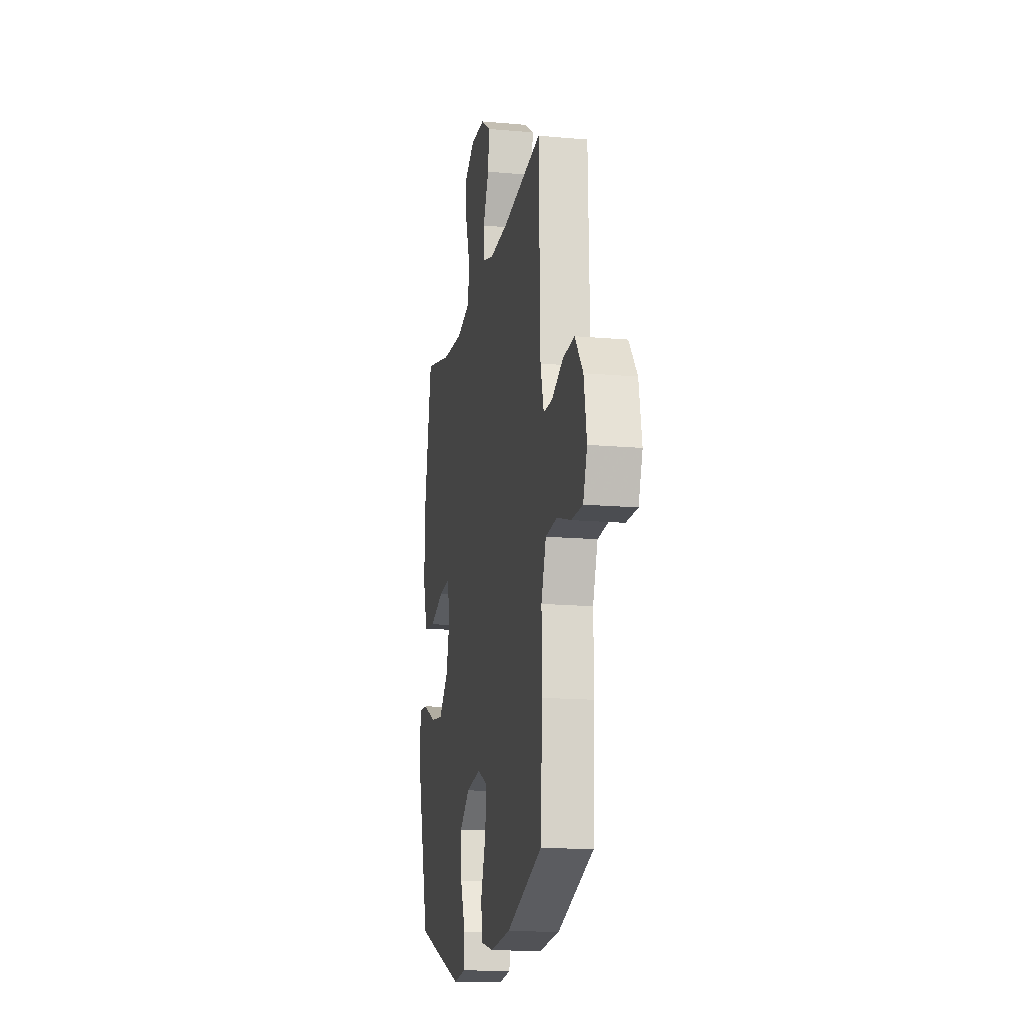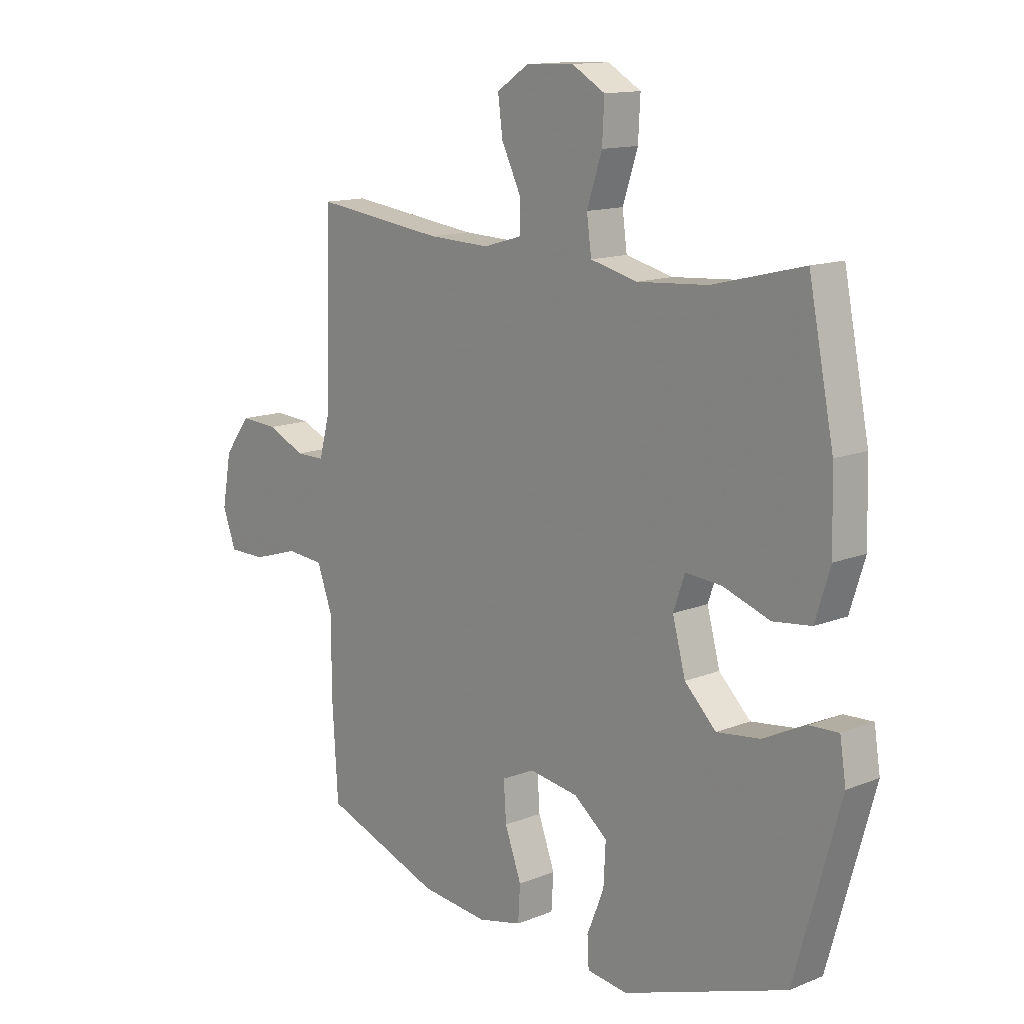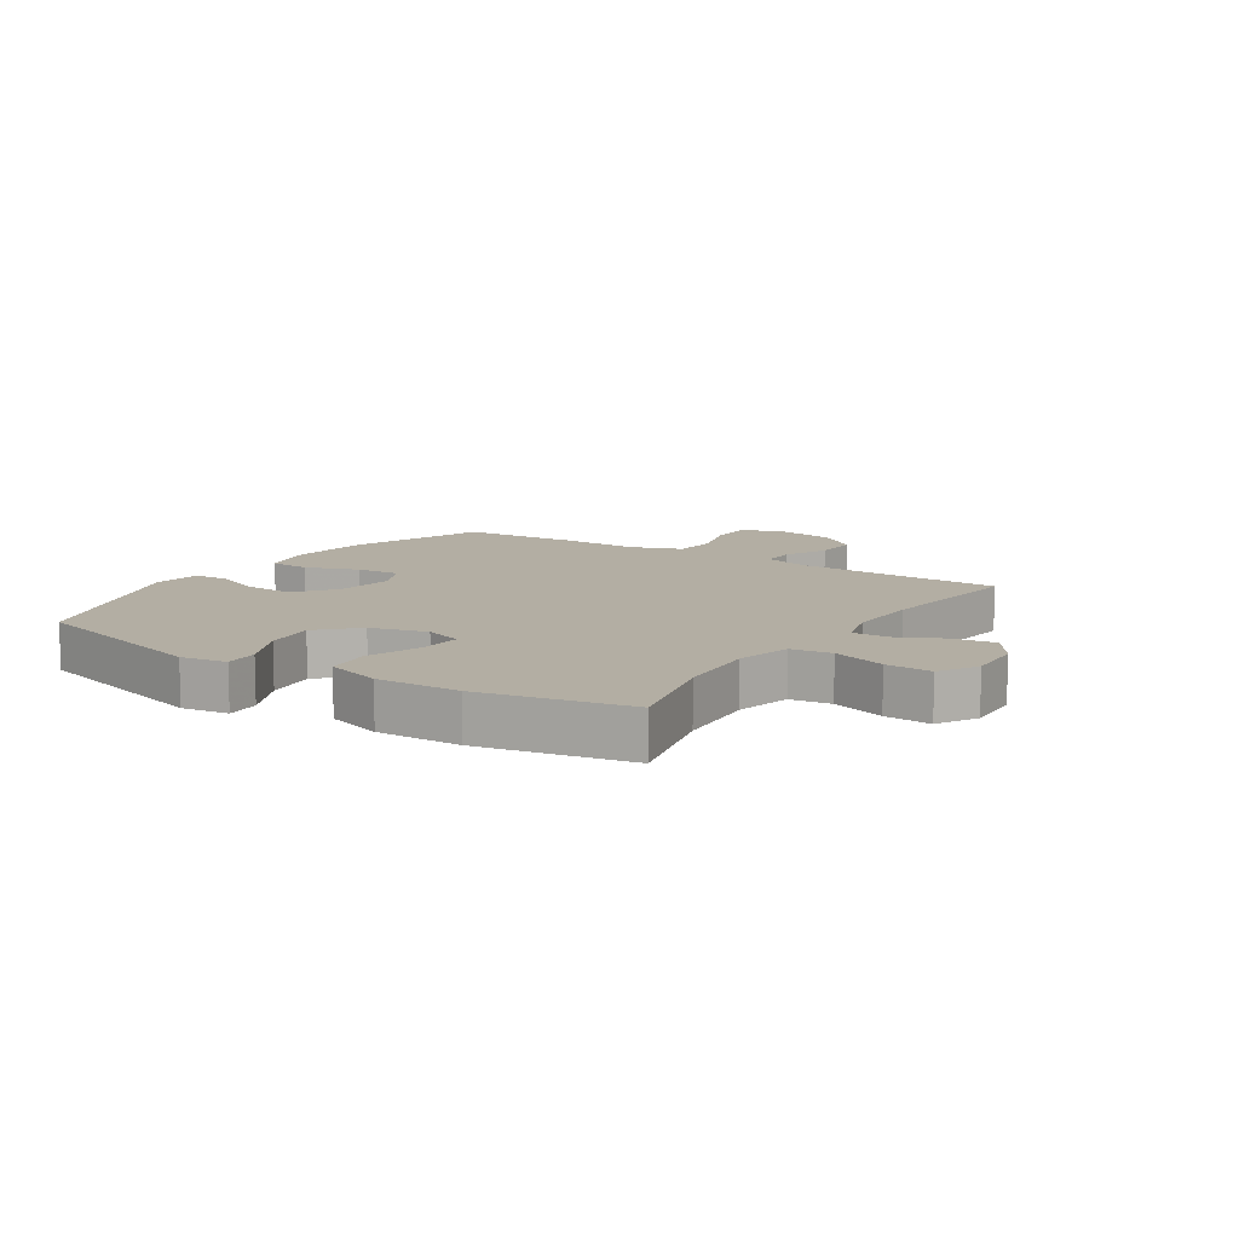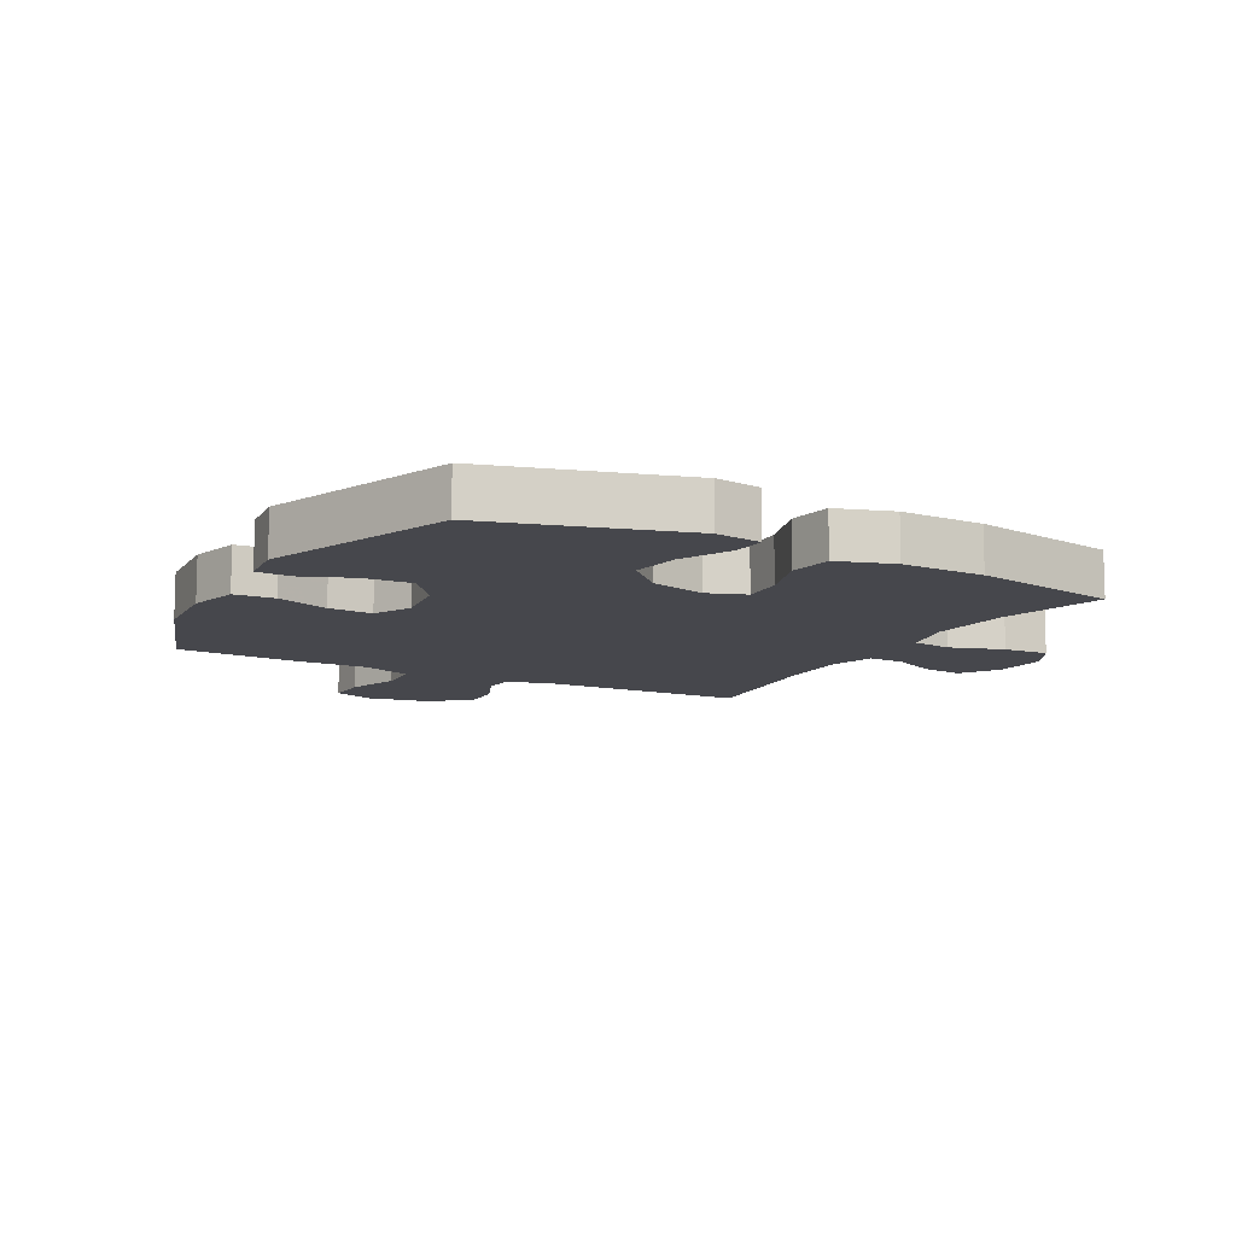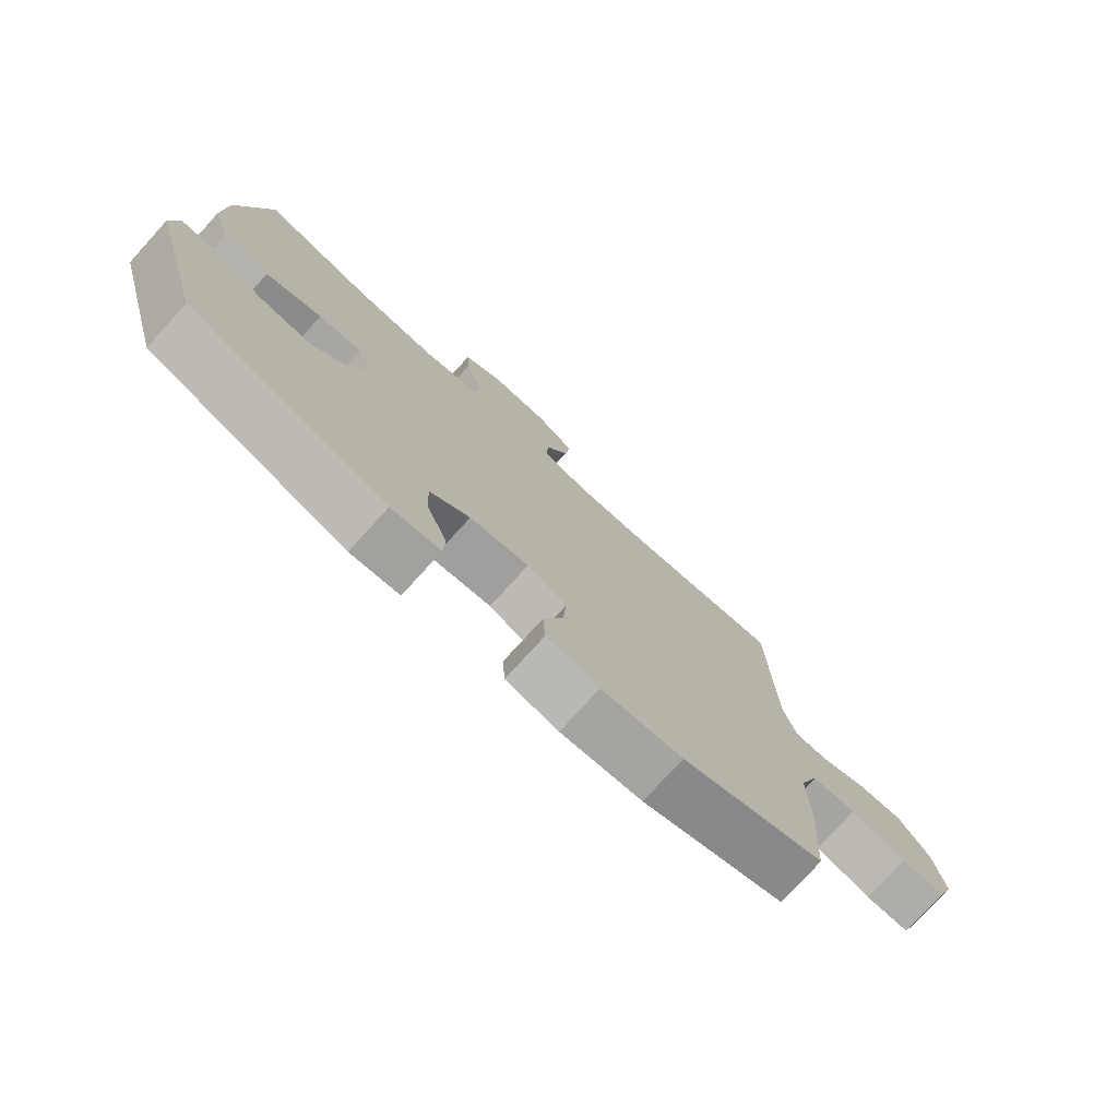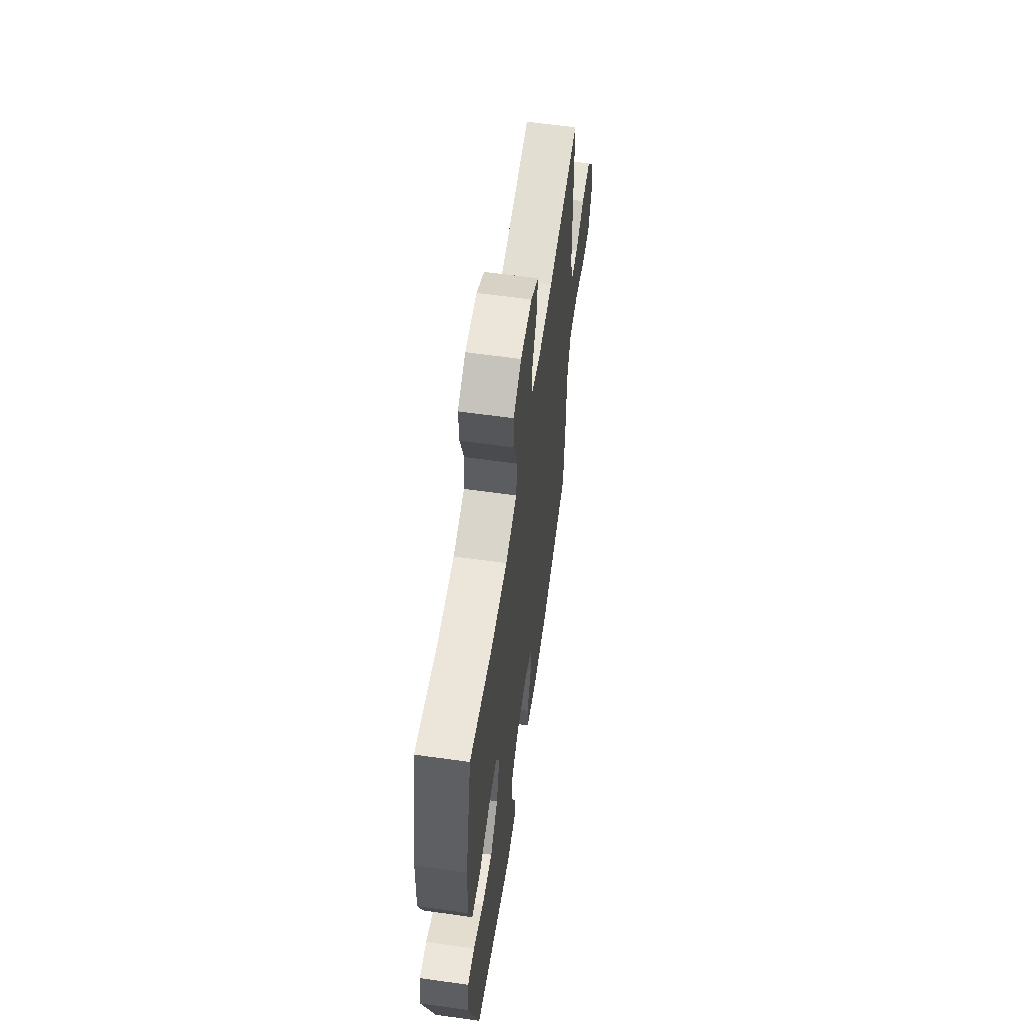
<metadata>
{"format":"obj","ext":"obj","renderer":"f3d","projection":"perspective","resolution":1024,"background":"white","views":[{"elev":-15.8,"azim":79.5,"up":"+Z"},{"elev":13.4,"azim":-132.1,"up":"+Z"},{"elev":10.9,"azim":-56.9,"up":"+Y"},{"elev":-10.9,"azim":-118.9,"up":"+Y"},{"elev":-76.6,"azim":-42.3,"up":"+Z"},{"elev":60.2,"azim":-81.8,"up":"+Z"}]}
</metadata>
<code>
v -0.5 0.07 0.5
v -0.324 0.07 0.456
v -0.188 0.07 0.446
v -0.097 0.07 0.468
v -0.088 0.07 0.535
v -0.117 0.07 0.623
v -0.121 0.07 0.699
v -0.057 0.07 0.736
v 0.036 0.07 0.732
v 0.098 0.07 0.691
v 0.089 0.07 0.622
v 0.052 0.07 0.546
v 0.05 0.07 0.487
v 0.126 0.07 0.465
v 0.246 0.07 0.469
v 0.5 0.07 0.5
v 0.509 0.07 0.159
v 0.53 0.07 0.082
v 0.586 0.07 0.082
v 0.66 0.07 0.115
v 0.733 0.07 0.119
v 0.784 0.07 0.052
v 0.802 0.07 -0.047
v 0.776 0.07 -0.116
v 0.704 0.07 -0.116
v 0.614 0.07 -0.088
v 0.541 0.07 -0.094
v 0.51 0.07 -0.178
v 0.512 0.07 -0.305
v 0.5 0.07 -0.5
v 0.27 0.07 -0.582
v 0.139 0.07 -0.595
v 0.054 0.07 -0.575
v 0.05 0.07 -0.508
v 0.082 0.07 -0.421
v 0.087 0.07 -0.348
v 0.023 0.07 -0.318
v -0.072 0.07 -0.332
v -0.137 0.07 -0.383
v -0.133 0.07 -0.462
v -0.1 0.07 -0.544
v -0.103 0.07 -0.601
v -0.182 0.07 -0.611
v -0.5 0.07 -0.5
v -0.588 0.07 -0.186
v -0.576 0.07 -0.11
v -0.52 0.07 -0.113
v -0.437 0.07 -0.153
v -0.353 0.07 -0.164
v -0.292 0.07 -0.104
v -0.267 0.07 -0.011
v -0.289 0.07 0.052
v -0.359 0.07 0.047
v -0.45 0.07 0.016
v -0.524 0.07 0.025
v -0.553 0.07 0.117
v -0.549 0.07 0.255
v -0.5 0 0.5
v -0.324 0 0.456
v -0.188 0 0.446
v -0.097 0 0.468
v -0.088 0 0.535
v -0.117 0 0.623
v -0.121 0 0.699
v -0.057 0 0.736
v 0.036 0 0.732
v 0.098 0 0.691
v 0.089 0 0.622
v 0.052 0 0.546
v 0.05 0 0.487
v 0.126 0 0.465
v 0.246 0 0.469
v 0.5 0 0.5
v 0.509 0 0.159
v 0.53 0 0.082
v 0.586 0 0.082
v 0.66 0 0.115
v 0.733 0 0.119
v 0.784 0 0.052
v 0.802 0 -0.047
v 0.776 0 -0.116
v 0.704 0 -0.116
v 0.614 0 -0.088
v 0.541 0 -0.094
v 0.51 0 -0.178
v 0.512 0 -0.305
v 0.5 0 -0.5
v 0.27 0 -0.582
v 0.139 0 -0.595
v 0.054 0 -0.575
v 0.05 0 -0.508
v 0.082 0 -0.421
v 0.087 0 -0.348
v 0.023 0 -0.318
v -0.072 0 -0.332
v -0.137 0 -0.383
v -0.133 0 -0.462
v -0.1 0 -0.544
v -0.103 0 -0.601
v -0.182 0 -0.611
v -0.5 0 -0.5
v -0.588 0 -0.186
v -0.576 0 -0.11
v -0.52 0 -0.113
v -0.437 0 -0.153
v -0.353 0 -0.164
v -0.292 0 -0.104
v -0.267 0 -0.011
v -0.289 0 0.052
v -0.359 0 0.047
v -0.45 0 0.016
v -0.524 0 0.025
v -0.553 0 0.117
v -0.549 0 0.255
f 57 1 2
f 56 57 2
f 55 56 2
f 54 55 2
f 53 54 2
f 52 53 2 3
f 51 52 3 4
f 50 51 4
f 46 47 48
f 45 46 48
f 44 45 48
f 43 44 48
f 42 43 48
f 41 42 48
f 40 41 48
f 39 40 48 49
f 38 39 49 50
f 33 34 35
f 32 33 35
f 31 32 35
f 30 31 35
f 29 30 35
f 28 29 35
f 27 28 35 36
f 24 25 26
f 23 24 26
f 22 23 26
f 21 22 26
f 20 21 26
f 19 20 26
f 18 19 26 27
f 27 36 37
f 18 27 37
f 17 18 37
f 10 11 12
f 9 10 12
f 8 9 12
f 7 8 12
f 6 7 12
f 5 6 12
f 4 5 12 13
f 50 4 13 14
f 37 38 50
f 17 37 50
f 16 17 50
f 15 16 50
f 14 15 50
f 59 58 114
f 59 114 113
f 59 113 112
f 59 112 111
f 59 111 110
f 60 59 110 109
f 61 60 109 108
f 61 108 107
f 105 104 103
f 105 103 102
f 105 102 101
f 105 101 100
f 105 100 99
f 105 99 98
f 105 98 97
f 106 105 97 96
f 107 106 96 95
f 92 91 90
f 92 90 89
f 92 89 88
f 92 88 87
f 92 87 86
f 92 86 85
f 93 92 85 84
f 83 82 81
f 83 81 80
f 83 80 79
f 83 79 78
f 83 78 77
f 83 77 76
f 84 83 76 75
f 94 93 84
f 94 84 75
f 94 75 74
f 69 68 67
f 69 67 66
f 69 66 65
f 69 65 64
f 69 64 63
f 69 63 62
f 70 69 62 61
f 71 70 61 107
f 107 95 94
f 107 94 74
f 107 74 73
f 107 73 72
f 107 72 71
f 1 58 59 2
f 2 59 60 3
f 3 60 61 4
f 4 61 62 5
f 5 62 63 6
f 6 63 64 7
f 7 64 65 8
f 8 65 66 9
f 9 66 67 10
f 10 67 68 11
f 11 68 69 12
f 12 69 70 13
f 13 70 71 14
f 14 71 72 15
f 15 72 73 16
f 16 73 74 17
f 17 74 75 18
f 18 75 76 19
f 19 76 77 20
f 20 77 78 21
f 21 78 79 22
f 22 79 80 23
f 23 80 81 24
f 24 81 82 25
f 25 82 83 26
f 26 83 84 27
f 27 84 85 28
f 28 85 86 29
f 29 86 87 30
f 30 87 88 31
f 31 88 89 32
f 32 89 90 33
f 33 90 91 34
f 34 91 92 35
f 35 92 93 36
f 36 93 94 37
f 37 94 95 38
f 38 95 96 39
f 39 96 97 40
f 40 97 98 41
f 41 98 99 42
f 42 99 100 43
f 43 100 101 44
f 44 101 102 45
f 45 102 103 46
f 46 103 104 47
f 47 104 105 48
f 48 105 106 49
f 49 106 107 50
f 50 107 108 51
f 51 108 109 52
f 52 109 110 53
f 53 110 111 54
f 54 111 112 55
f 55 112 113 56
f 56 113 114 57
f 57 114 58 1

</code>
